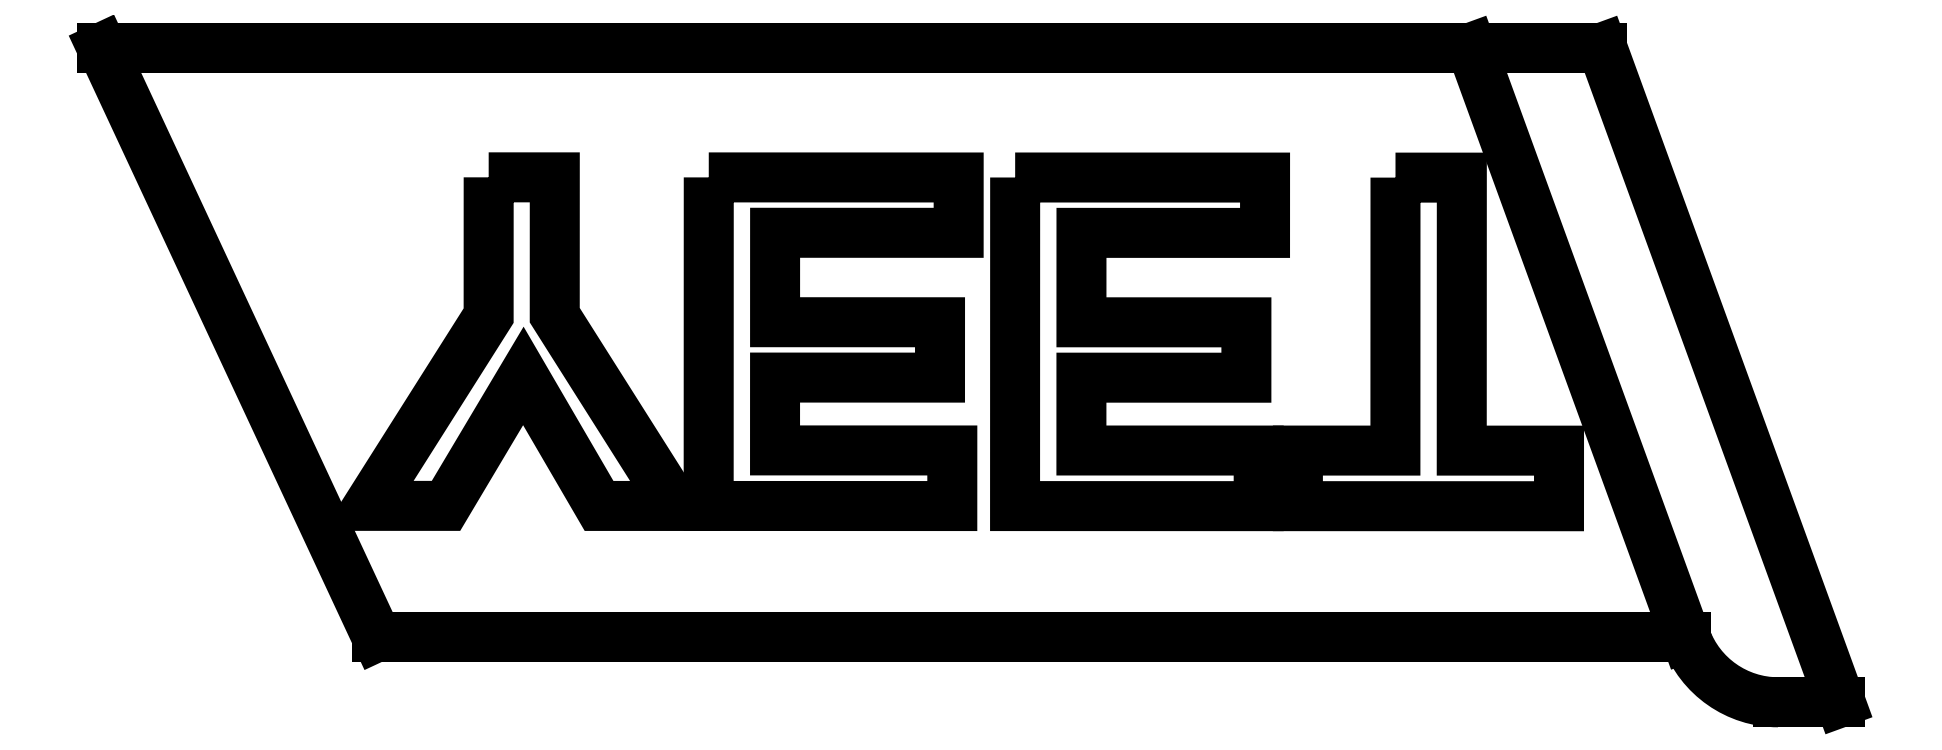
<metadata>
{"format":"dxf","ext":"dxf","renderer":"ezdxf+matplotlib","layout":"modelspace","background":"white","min_lineweight":24,"dpi":150}
</metadata>
<code>
0
SECTION
2
ENTITIES
0
POINT
8
0
10
0
20
0
30
0
0
POINT
8
0
10
3.64
20
-10
30
0
0
LINE
8
0
10
0
20
0
30
0
11
3.28
21
-9.013
31
0
0
LINE
8
0
10
4.69
20
-10
30
0
11
5.64
21
-10
31
0
0
LINE
8
0
10
5.64
20
-10
30
0
11
2
21
-1.11e-15
31
0
0
LINE
8
0
10
2
20
-1.11e-15
30
0
11
0
21
0
31
0
0
LINE
8
0
10
3.276
20
-9
30
0
11
-16.72
21
-9
31
0
0
LINE
8
0
10
-16.72
20
-9
30
0
11
-20.92
21
2.958e-15
31
0
0
LINE
8
0
10
-20.92
20
2.958e-15
30
0
11
0
21
0
31
0
0
LWPOLYLINE
8
0
90
9
70
1
43
0
10
-15.01
20
-1.98
10
-15.01
20
-4.093
10
-16.85
20
-6.999
10
-15.66
20
-7
10
-14.48
20
-5.014
10
-13.33
20
-7.001
10
-12.16
20
-7.001
10
-14
20
-4.086
10
-14
20
-1.981
0
LWPOLYLINE
8
0
90
12
70
1
43
0
10
-11.65
20
-1.981
10
-11.65
20
-7.001
10
-7.929
20
-7.002
10
-7.929
20
-6.153
10
-10.64
20
-6.152
10
-10.64
20
-5.039
10
-8.117
20
-5.04
10
-8.117
20
-4.194
10
-10.64
20
-4.194
10
-10.64
20
-2.827
10
-7.832
20
-2.828
10
-7.832
20
-1.982
0
LWPOLYLINE
8
0
90
12
70
1
43
0
10
-6.969
20
-1.983
10
-6.97
20
-7.002
10
-3.248
20
-7.004
10
-3.248
20
-6.154
10
-5.957
20
-6.154
10
-5.956
20
-5.041
10
-3.436
20
-5.041
10
-3.436
20
-4.196
10
-5.956
20
-4.195
10
-5.956
20
-2.829
10
-3.151
20
-2.829
10
-3.151
20
-1.984
0
LWPOLYLINE
8
0
90
8
70
1
43
0
10
-1.158
20
-1.984
10
-1.159
20
-6.155
10
-2.649
20
-6.154
10
-2.649
20
-7.004
10
1.34
20
-7.005
10
1.34
20
-6.156
10
-0.1458
20
-6.155
10
-0.1446
20
-1.985
0
ARC
8
0
10
4.69
20
-8.5
30
0
40
1.5
210
0
220
0
230
1
50
200
51
270
0
ENDSEC
0
EOF

</code>
